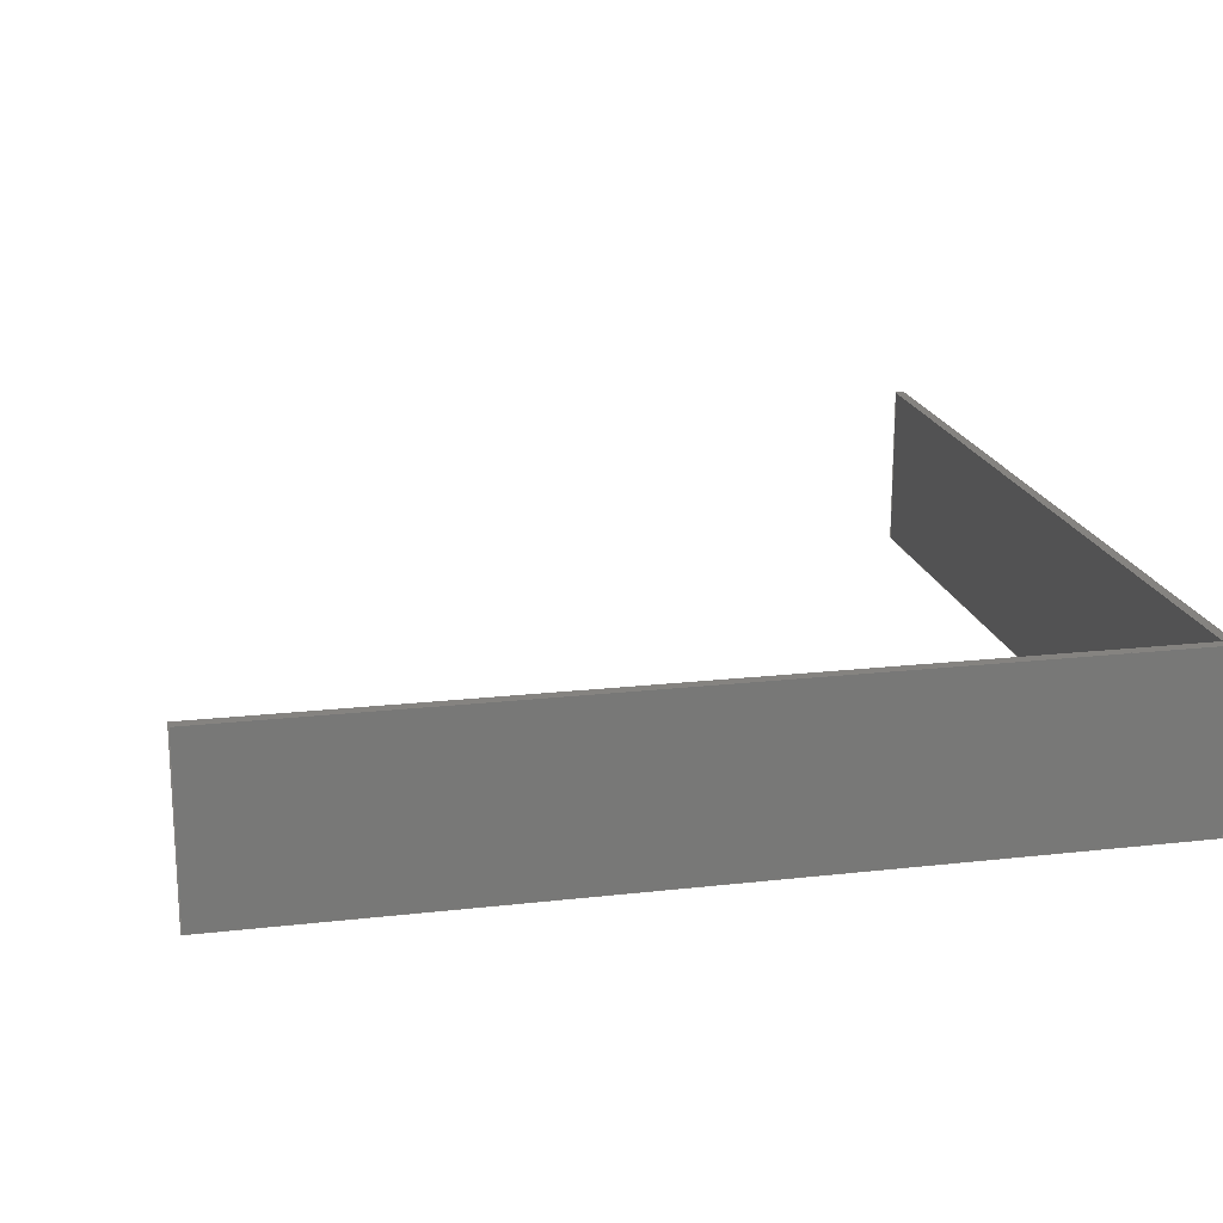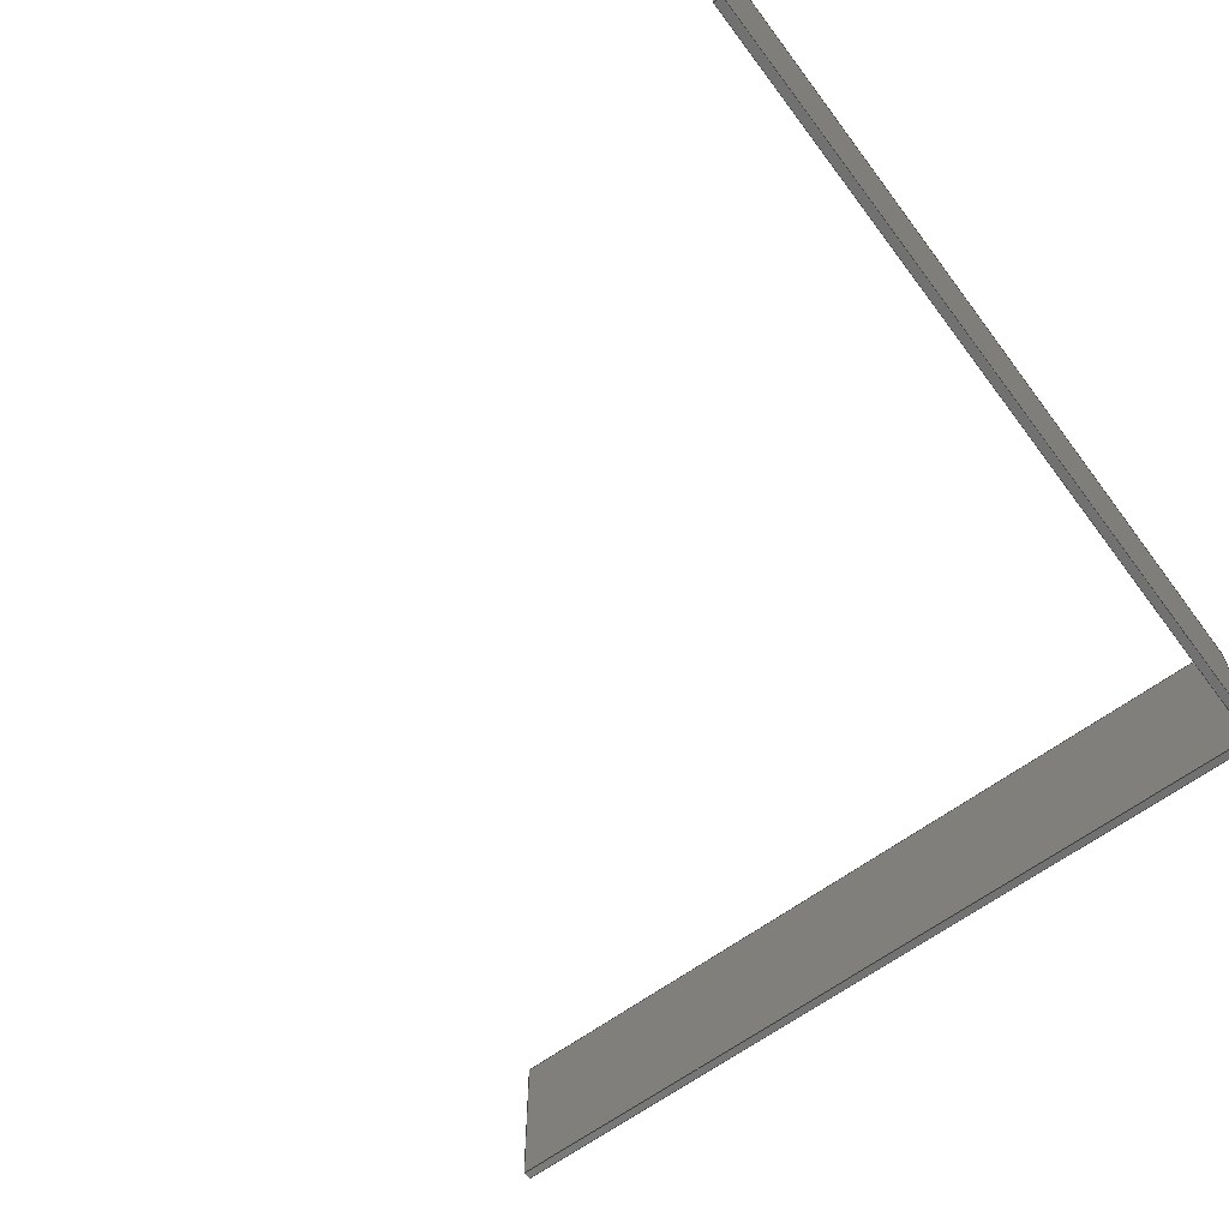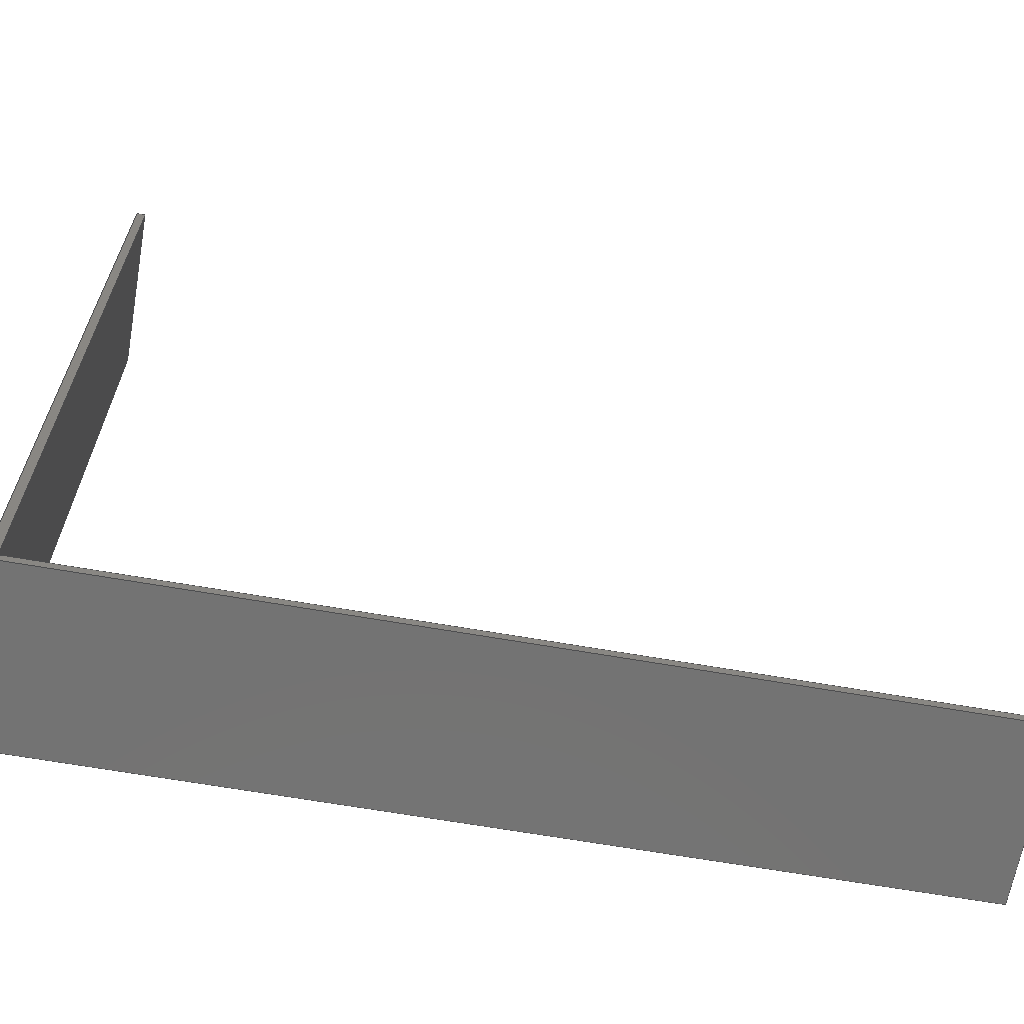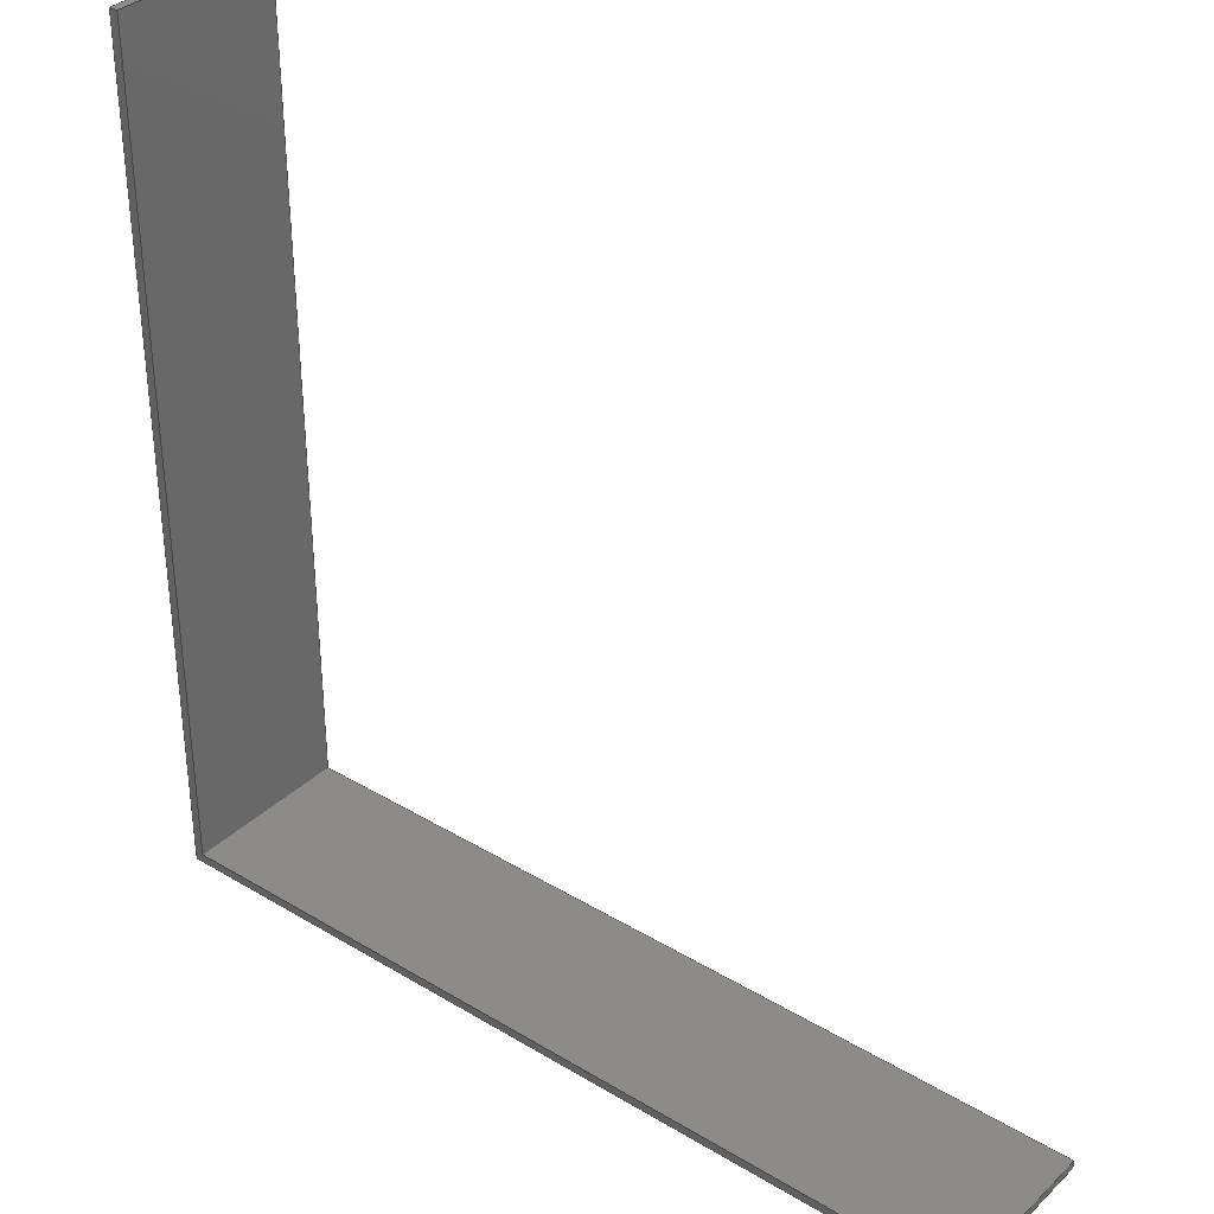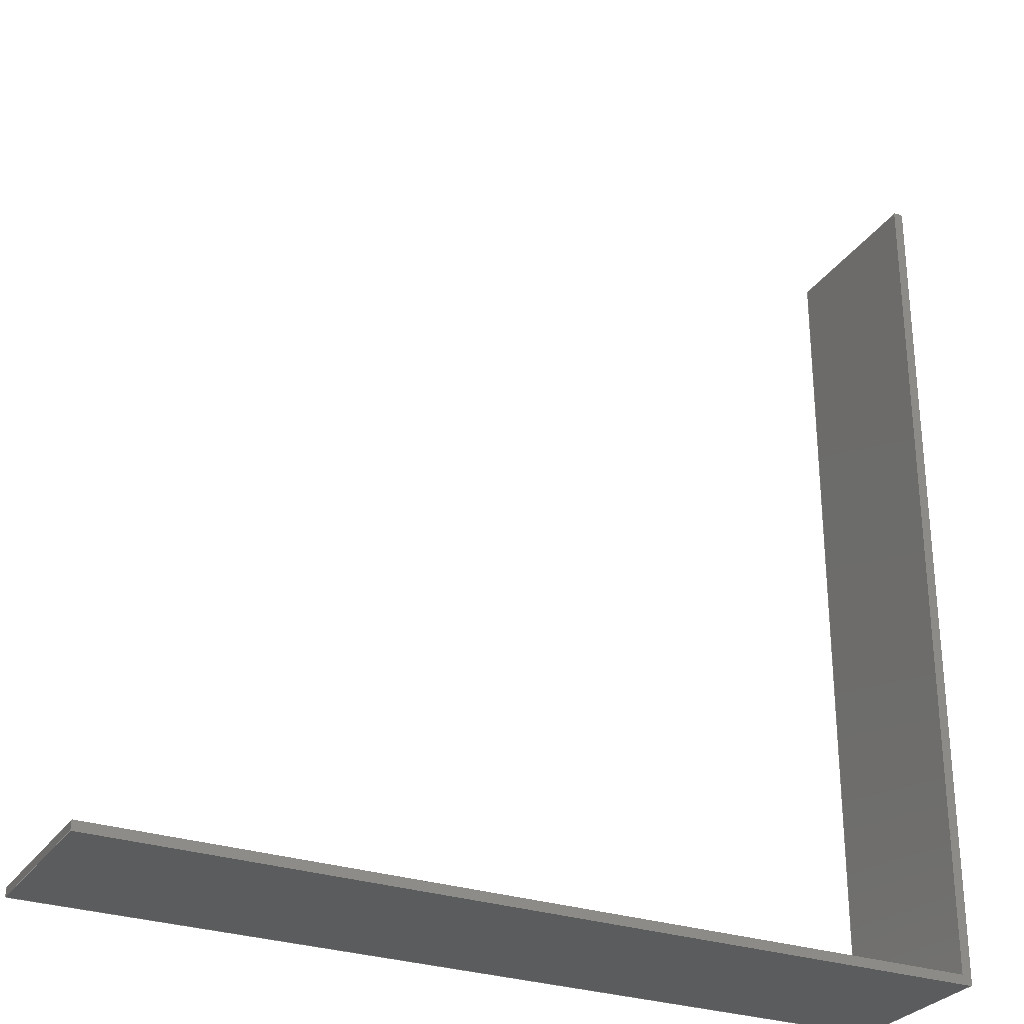
<metadata>
{"format":"step","ext":"step","renderer":"f3d","projection":"perspective","resolution":1024,"background":"white","views":[{"elev":19.1,"azim":-12.1,"up":"+Z"},{"elev":-63.3,"azim":-53.2,"up":"+Z"},{"elev":-65.2,"azim":170.0,"up":"+Y"},{"elev":34.7,"azim":-141.2,"up":"+Y"},{"elev":-28.5,"azim":-27.1,"up":"+Y"}]}
</metadata>
<code>
ISO-10303-21;
DATA;
#1=MECHANICAL_DESIGN_GEOMETRIC_PRESENTATION_REPRESENTATION('',(#4),#240);
#2=SHAPE_REPRESENTATION_RELATIONSHIP('SRR','None',#247,#3);
#3=ADVANCED_BREP_SHAPE_REPRESENTATION('',(#5),#239);
#4=STYLED_ITEM('',(#257),#5);
#5=MANIFOLD_SOLID_BREP('Body1',#140);
#6=FACE_OUTER_BOUND('',#14,.T.);
#7=FACE_OUTER_BOUND('',#15,.T.);
#8=FACE_OUTER_BOUND('',#16,.T.);
#9=FACE_OUTER_BOUND('',#17,.T.);
#10=FACE_OUTER_BOUND('',#18,.T.);
#11=FACE_OUTER_BOUND('',#19,.T.);
#12=FACE_OUTER_BOUND('',#20,.T.);
#13=FACE_OUTER_BOUND('',#21,.T.);
#14=EDGE_LOOP('',(#88,#89,#90,#91,#92,#93));
#15=EDGE_LOOP('',(#94,#95,#96,#97));
#16=EDGE_LOOP('',(#98,#99,#100,#101));
#17=EDGE_LOOP('',(#102,#103,#104,#105));
#18=EDGE_LOOP('',(#106,#107,#108,#109));
#19=EDGE_LOOP('',(#110,#111,#112,#113));
#20=EDGE_LOOP('',(#114,#115,#116,#117));
#21=EDGE_LOOP('',(#118,#119,#120,#121,#122,#123));
#22=LINE('',#202,#40);
#23=LINE('',#204,#41);
#24=LINE('',#206,#42);
#25=LINE('',#208,#43);
#26=LINE('',#210,#44);
#27=LINE('',#211,#45);
#28=LINE('',#214,#46);
#29=LINE('',#216,#47);
#30=LINE('',#217,#48);
#31=LINE('',#220,#49);
#32=LINE('',#221,#50);
#33=LINE('',#224,#51);
#34=LINE('',#225,#52);
#35=LINE('',#228,#53);
#36=LINE('',#229,#54);
#37=LINE('',#232,#55);
#38=LINE('',#233,#56);
#39=LINE('',#235,#57);
#40=VECTOR('',#166,1);
#41=VECTOR('',#167,1);
#42=VECTOR('',#168,1);
#43=VECTOR('',#169,1);
#44=VECTOR('',#170,1);
#45=VECTOR('',#171,1);
#46=VECTOR('',#174,1);
#47=VECTOR('',#175,1);
#48=VECTOR('',#176,1);
#49=VECTOR('',#179,1);
#50=VECTOR('',#180,1);
#51=VECTOR('',#183,1);
#52=VECTOR('',#184,1);
#53=VECTOR('',#187,1);
#54=VECTOR('',#188,1);
#55=VECTOR('',#191,1);
#56=VECTOR('',#192,1);
#57=VECTOR('',#195,1);
#58=VERTEX_POINT('',#200);
#59=VERTEX_POINT('',#201);
#60=VERTEX_POINT('',#203);
#61=VERTEX_POINT('',#205);
#62=VERTEX_POINT('',#207);
#63=VERTEX_POINT('',#209);
#64=VERTEX_POINT('',#213);
#65=VERTEX_POINT('',#215);
#66=VERTEX_POINT('',#219);
#67=VERTEX_POINT('',#223);
#68=VERTEX_POINT('',#227);
#69=VERTEX_POINT('',#231);
#70=EDGE_CURVE('',#58,#59,#22,.T.);
#71=EDGE_CURVE('',#59,#60,#23,.T.);
#72=EDGE_CURVE('',#60,#61,#24,.T.);
#73=EDGE_CURVE('',#61,#62,#25,.T.);
#74=EDGE_CURVE('',#62,#63,#26,.T.);
#75=EDGE_CURVE('',#63,#58,#27,.T.);
#76=EDGE_CURVE('',#64,#59,#28,.T.);
#77=EDGE_CURVE('',#65,#64,#29,.T.);
#78=EDGE_CURVE('',#60,#65,#30,.T.);
#79=EDGE_CURVE('',#66,#65,#31,.T.);
#80=EDGE_CURVE('',#61,#66,#32,.T.);
#81=EDGE_CURVE('',#67,#66,#33,.T.);
#82=EDGE_CURVE('',#62,#67,#34,.T.);
#83=EDGE_CURVE('',#68,#67,#35,.T.);
#84=EDGE_CURVE('',#63,#68,#36,.T.);
#85=EDGE_CURVE('',#69,#68,#37,.T.);
#86=EDGE_CURVE('',#58,#69,#38,.T.);
#87=EDGE_CURVE('',#64,#69,#39,.T.);
#88=ORIENTED_EDGE('',*,*,#70,.T.);
#89=ORIENTED_EDGE('',*,*,#71,.T.);
#90=ORIENTED_EDGE('',*,*,#72,.T.);
#91=ORIENTED_EDGE('',*,*,#73,.T.);
#92=ORIENTED_EDGE('',*,*,#74,.T.);
#93=ORIENTED_EDGE('',*,*,#75,.T.);
#94=ORIENTED_EDGE('',*,*,#76,.F.);
#95=ORIENTED_EDGE('',*,*,#77,.F.);
#96=ORIENTED_EDGE('',*,*,#78,.F.);
#97=ORIENTED_EDGE('',*,*,#71,.F.);
#98=ORIENTED_EDGE('',*,*,#78,.T.);
#99=ORIENTED_EDGE('',*,*,#79,.F.);
#100=ORIENTED_EDGE('',*,*,#80,.F.);
#101=ORIENTED_EDGE('',*,*,#72,.F.);
#102=ORIENTED_EDGE('',*,*,#80,.T.);
#103=ORIENTED_EDGE('',*,*,#81,.F.);
#104=ORIENTED_EDGE('',*,*,#82,.F.);
#105=ORIENTED_EDGE('',*,*,#73,.F.);
#106=ORIENTED_EDGE('',*,*,#82,.T.);
#107=ORIENTED_EDGE('',*,*,#83,.F.);
#108=ORIENTED_EDGE('',*,*,#84,.F.);
#109=ORIENTED_EDGE('',*,*,#74,.F.);
#110=ORIENTED_EDGE('',*,*,#84,.T.);
#111=ORIENTED_EDGE('',*,*,#85,.F.);
#112=ORIENTED_EDGE('',*,*,#86,.F.);
#113=ORIENTED_EDGE('',*,*,#75,.F.);
#114=ORIENTED_EDGE('',*,*,#86,.T.);
#115=ORIENTED_EDGE('',*,*,#87,.F.);
#116=ORIENTED_EDGE('',*,*,#76,.T.);
#117=ORIENTED_EDGE('',*,*,#70,.F.);
#118=ORIENTED_EDGE('',*,*,#87,.T.);
#119=ORIENTED_EDGE('',*,*,#85,.T.);
#120=ORIENTED_EDGE('',*,*,#83,.T.);
#121=ORIENTED_EDGE('',*,*,#81,.T.);
#122=ORIENTED_EDGE('',*,*,#79,.T.);
#123=ORIENTED_EDGE('',*,*,#77,.T.);
#124=PLANE('',#154);
#125=PLANE('',#155);
#126=PLANE('',#156);
#127=PLANE('',#157);
#128=PLANE('',#158);
#129=PLANE('',#159);
#130=PLANE('',#160);
#131=PLANE('',#161);
#132=ADVANCED_FACE('',(#6),#124,.T.);
#133=ADVANCED_FACE('',(#7),#125,.T.);
#134=ADVANCED_FACE('',(#8),#126,.T.);
#135=ADVANCED_FACE('',(#9),#127,.T.);
#136=ADVANCED_FACE('',(#10),#128,.T.);
#137=ADVANCED_FACE('',(#11),#129,.T.);
#138=ADVANCED_FACE('',(#12),#130,.T.);
#139=ADVANCED_FACE('',(#13),#131,.T.);
#140=CLOSED_SHELL('',(#132,#133,#134,#135,#136,#137,#138,#139));
#141=DERIVED_UNIT_ELEMENT(#143,1);
#142=DERIVED_UNIT_ELEMENT(#242,3);
#143=(
MASS_UNIT()
NAMED_UNIT(*)
SI_UNIT(.KILO.,.GRAM.)
);
#144=DERIVED_UNIT((#141,#142));
#145=MEASURE_REPRESENTATION_ITEM('density measure',
POSITIVE_RATIO_MEASURE(7850),#144);
#146=PROPERTY_DEFINITION_REPRESENTATION(#151,#148);
#147=PROPERTY_DEFINITION_REPRESENTATION(#152,#149);
#148=REPRESENTATION('material name',(#150),#239);
#149=REPRESENTATION('density',(#145),#239);
#150=DESCRIPTIVE_REPRESENTATION_ITEM('Steel','Steel');
#151=PROPERTY_DEFINITION('material property','material name',#249);
#152=PROPERTY_DEFINITION('material property','density of part',#249);
#153=AXIS2_PLACEMENT_3D('placement',#198,#162,#163);
#154=AXIS2_PLACEMENT_3D('',#199,#164,#165);
#155=AXIS2_PLACEMENT_3D('',#212,#172,#173);
#156=AXIS2_PLACEMENT_3D('',#218,#177,#178);
#157=AXIS2_PLACEMENT_3D('',#222,#181,#182);
#158=AXIS2_PLACEMENT_3D('',#226,#185,#186);
#159=AXIS2_PLACEMENT_3D('',#230,#189,#190);
#160=AXIS2_PLACEMENT_3D('',#234,#193,#194);
#161=AXIS2_PLACEMENT_3D('',#236,#196,#197);
#162=DIRECTION('axis',(0,0,1));
#163=DIRECTION('refdir',(1,0,0));
#164=DIRECTION('center_axis',(0,0,-1));
#165=DIRECTION('ref_axis',(-1,0,0));
#166=DIRECTION('',(0,1,0));
#167=DIRECTION('',(1,0,0));
#168=DIRECTION('',(7.079e-17,1,0));
#169=DIRECTION('',(1,0,0));
#170=DIRECTION('',(0,-1,0));
#171=DIRECTION('',(-1,0,0));
#172=DIRECTION('center_axis',(0,1,0));
#173=DIRECTION('ref_axis',(-1,0,0));
#174=DIRECTION('',(0,0,-1));
#175=DIRECTION('',(-1,0,0));
#176=DIRECTION('',(0,0,1));
#177=DIRECTION('center_axis',(-1,7.079e-17,0));
#178=DIRECTION('ref_axis',(-7.079e-17,-1,0));
#179=DIRECTION('',(-7.079e-17,-1,0));
#180=DIRECTION('',(0,0,1));
#181=DIRECTION('center_axis',(0,1,0));
#182=DIRECTION('ref_axis',(-1,0,0));
#183=DIRECTION('',(-1,0,0));
#184=DIRECTION('',(0,0,1));
#185=DIRECTION('center_axis',(1,0,0));
#186=DIRECTION('ref_axis',(0,1,0));
#187=DIRECTION('',(0,1,0));
#188=DIRECTION('',(0,0,1));
#189=DIRECTION('center_axis',(0,-1,0));
#190=DIRECTION('ref_axis',(1,0,0));
#191=DIRECTION('',(1,0,0));
#192=DIRECTION('',(0,0,1));
#193=DIRECTION('center_axis',(-1,0,0));
#194=DIRECTION('ref_axis',(0,-1,0));
#195=DIRECTION('',(0,-1,0));
#196=DIRECTION('center_axis',(0,0,1));
#197=DIRECTION('ref_axis',(1,0,0));
#198=CARTESIAN_POINT('',(0,0,0));
#199=CARTESIAN_POINT('Origin',(-9.9,0,-2));
#200=CARTESIAN_POINT('',(-19.9,-10,-2));
#201=CARTESIAN_POINT('',(-19.9,-9.8,-2));
#202=CARTESIAN_POINT('',(-19.9,-10,-2));
#203=CARTESIAN_POINT('',(-0.1,-9.8,-2));
#204=CARTESIAN_POINT('',(-19.9,-9.8,-2));
#205=CARTESIAN_POINT('',(-0.1,10,-2));
#206=CARTESIAN_POINT('',(-0.1,-9.8,-2));
#207=CARTESIAN_POINT('',(0.1,10,-2));
#208=CARTESIAN_POINT('',(-0.1,10,-2));
#209=CARTESIAN_POINT('',(0.1,-10,-2));
#210=CARTESIAN_POINT('',(0.1,10,-2));
#211=CARTESIAN_POINT('',(0.1,-10,-2));
#212=CARTESIAN_POINT('Origin',(-0.1,-9.8,0));
#213=CARTESIAN_POINT('',(-19.9,-9.8,2));
#214=CARTESIAN_POINT('',(-19.9,-9.8,0));
#215=CARTESIAN_POINT('',(-0.1,-9.8,2));
#216=CARTESIAN_POINT('',(-19.9,-9.8,2));
#217=CARTESIAN_POINT('',(-0.1,-9.8,0));
#218=CARTESIAN_POINT('Origin',(-0.1,10,0));
#219=CARTESIAN_POINT('',(-0.1,10,2));
#220=CARTESIAN_POINT('',(-0.1,-9.8,2));
#221=CARTESIAN_POINT('',(-0.1,10,0));
#222=CARTESIAN_POINT('Origin',(0.1,10,0));
#223=CARTESIAN_POINT('',(0.1,10,2));
#224=CARTESIAN_POINT('',(-0.1,10,2));
#225=CARTESIAN_POINT('',(0.1,10,0));
#226=CARTESIAN_POINT('Origin',(0.1,-10,0));
#227=CARTESIAN_POINT('',(0.1,-10,2));
#228=CARTESIAN_POINT('',(0.1,10,2));
#229=CARTESIAN_POINT('',(0.1,-10,0));
#230=CARTESIAN_POINT('Origin',(-19.9,-10,0));
#231=CARTESIAN_POINT('',(-19.9,-10,2));
#232=CARTESIAN_POINT('',(0.1,-10,2));
#233=CARTESIAN_POINT('',(-19.9,-10,0));
#234=CARTESIAN_POINT('Origin',(-19.9,-9.8,0));
#235=CARTESIAN_POINT('',(-19.9,-10,2));
#236=CARTESIAN_POINT('Origin',(-9.9,0,2));
#237=UNCERTAINTY_MEASURE_WITH_UNIT(LENGTH_MEASURE(0.001),#241,
'DISTANCE_ACCURACY_VALUE',
'Maximum model space distance between geometric entities at asserted c
onnectivities');
#238=UNCERTAINTY_MEASURE_WITH_UNIT(LENGTH_MEASURE(0.001),#241,
'DISTANCE_ACCURACY_VALUE',
'Maximum model space distance between geometric entities at asserted c
onnectivities');
#239=(
GEOMETRIC_REPRESENTATION_CONTEXT(3)
GLOBAL_UNCERTAINTY_ASSIGNED_CONTEXT((#237))
GLOBAL_UNIT_ASSIGNED_CONTEXT((#241,#243,#244))
REPRESENTATION_CONTEXT('','3D')
);
#240=(
GEOMETRIC_REPRESENTATION_CONTEXT(3)
GLOBAL_UNCERTAINTY_ASSIGNED_CONTEXT((#238))
GLOBAL_UNIT_ASSIGNED_CONTEXT((#241,#243,#244))
REPRESENTATION_CONTEXT('','3D')
);
#241=(
LENGTH_UNIT()
NAMED_UNIT(*)
SI_UNIT(.CENTI.,.METRE.)
);
#242=(
LENGTH_UNIT()
NAMED_UNIT(*)
SI_UNIT($,.METRE.)
);
#243=(
NAMED_UNIT(*)
PLANE_ANGLE_UNIT()
SI_UNIT($,.RADIAN.)
);
#244=(
NAMED_UNIT(*)
SI_UNIT($,.STERADIAN.)
SOLID_ANGLE_UNIT()
);
#245=SHAPE_DEFINITION_REPRESENTATION(#246,#247);
#246=PRODUCT_DEFINITION_SHAPE('',$,#249);
#247=SHAPE_REPRESENTATION('',(#153),#239);
#248=PRODUCT_DEFINITION_CONTEXT('part definition',#253,'design');
#249=PRODUCT_DEFINITION('PortaTavolaSX','PortaTavolaSX',#250,#248);
#250=PRODUCT_DEFINITION_FORMATION('',$,#255);
#251=PRODUCT_RELATED_PRODUCT_CATEGORY('PortaTavolaSX','PortaTavolaSX',(#255));
#252=APPLICATION_PROTOCOL_DEFINITION('international standard',
'automotive_design',2009,#253);
#253=APPLICATION_CONTEXT(
'Core Data for Automotive Mechanical Design Process');
#254=PRODUCT_CONTEXT('part definition',#253,'mechanical');
#255=PRODUCT('PortaTavolaSX','PortaTavolaSX',$,(#254));
#256=PRESENTATION_STYLE_ASSIGNMENT((#258));
#257=PRESENTATION_STYLE_ASSIGNMENT((#259));
#258=SURFACE_STYLE_USAGE(.BOTH.,#260);
#259=SURFACE_STYLE_USAGE(.BOTH.,#261);
#260=SURFACE_SIDE_STYLE('',(#262));
#261=SURFACE_SIDE_STYLE('',(#263));
#262=SURFACE_STYLE_FILL_AREA(#264);
#263=SURFACE_STYLE_FILL_AREA(#265);
#264=FILL_AREA_STYLE('Steel - Satin',(#266));
#265=FILL_AREA_STYLE('Iron - Cast',(#267));
#266=FILL_AREA_STYLE_COLOUR('Steel - Satin',#268);
#267=FILL_AREA_STYLE_COLOUR('Iron - Cast',#269);
#268=COLOUR_RGB('Steel - Satin',0.6275,0.6275,0.6275);
#269=COLOUR_RGB('Iron - Cast',0.2941,0.2863,0.2745);
ENDSEC;
END-ISO-10303-21;

</code>
